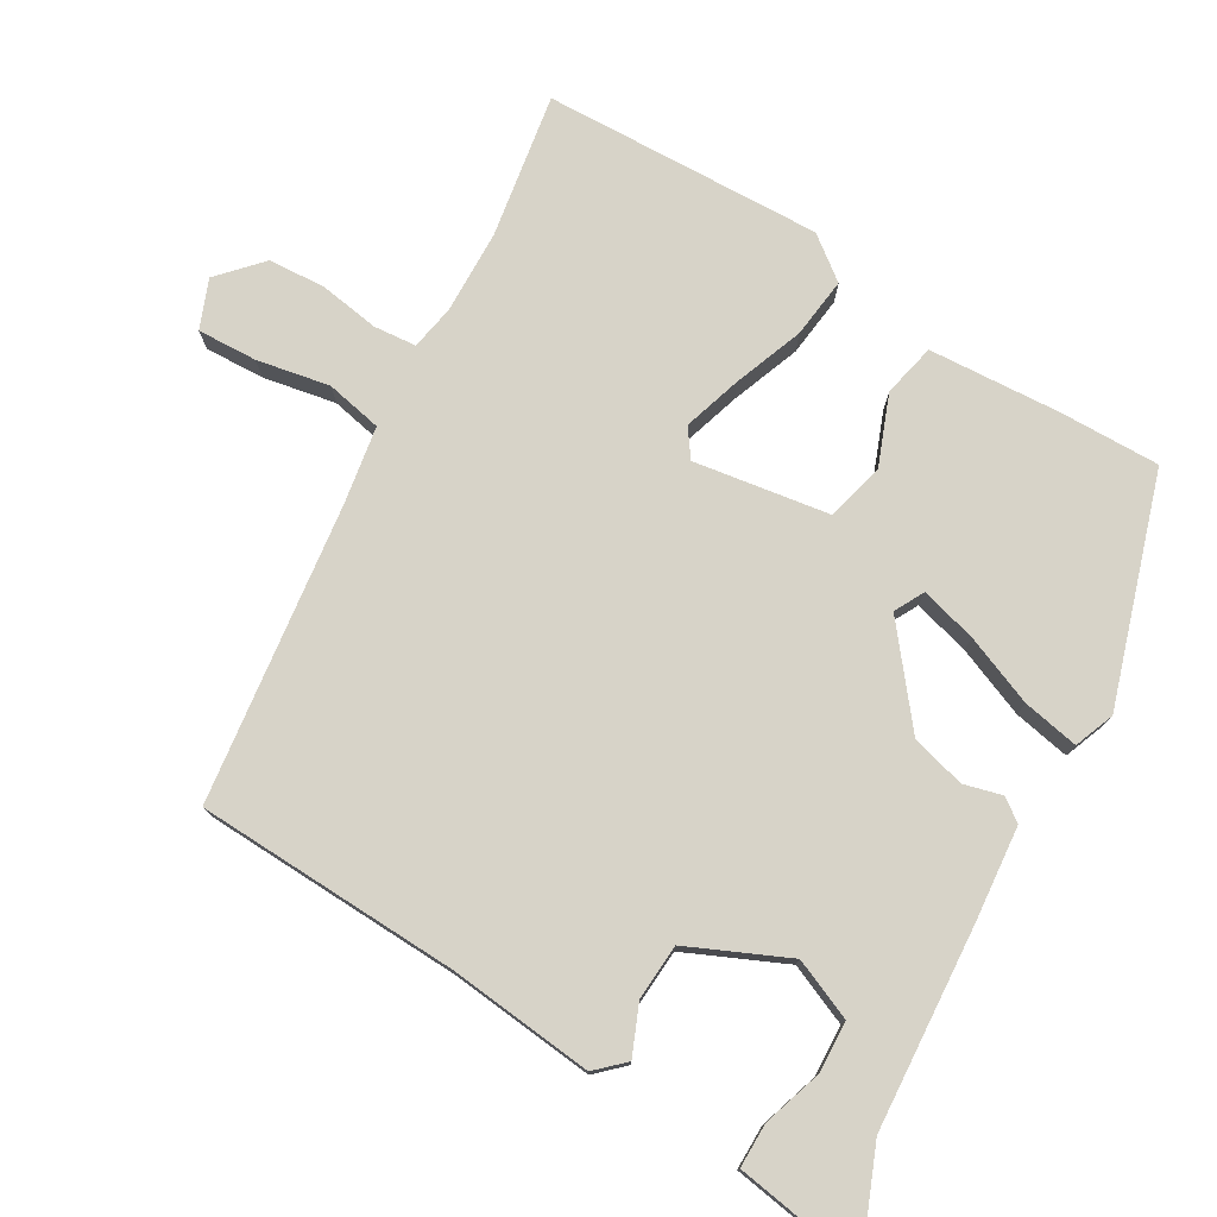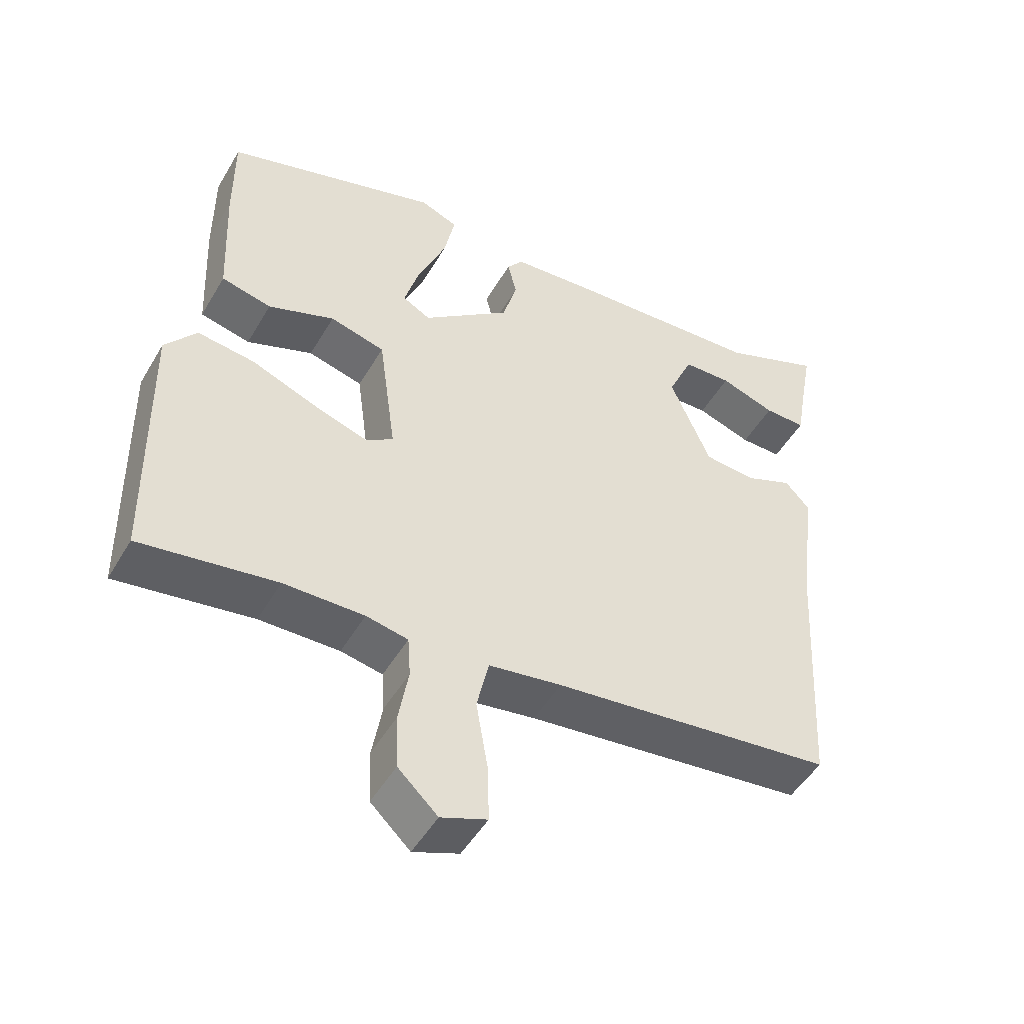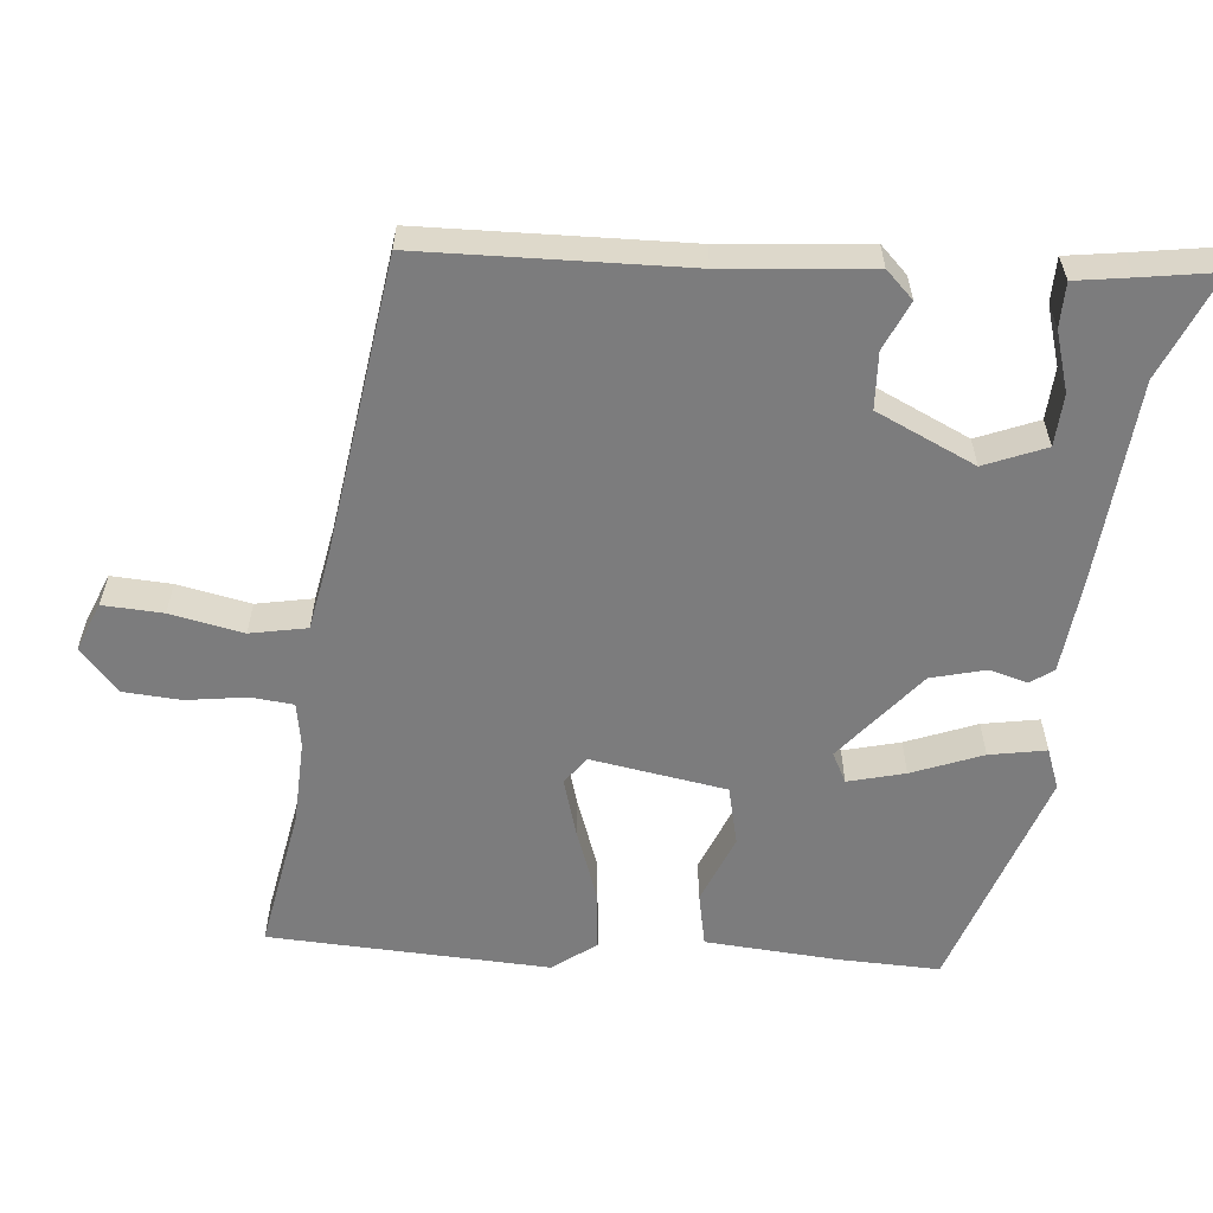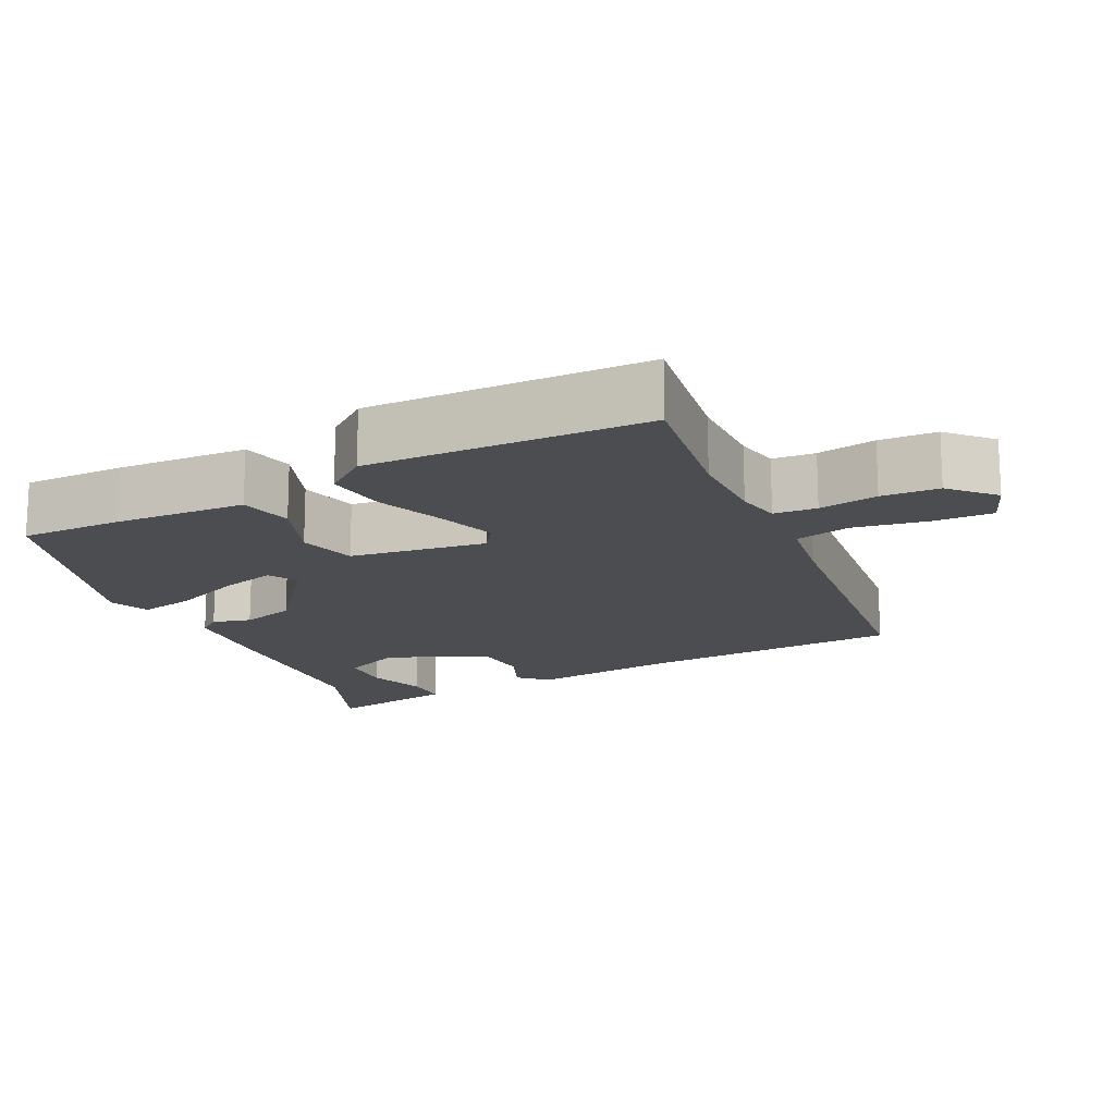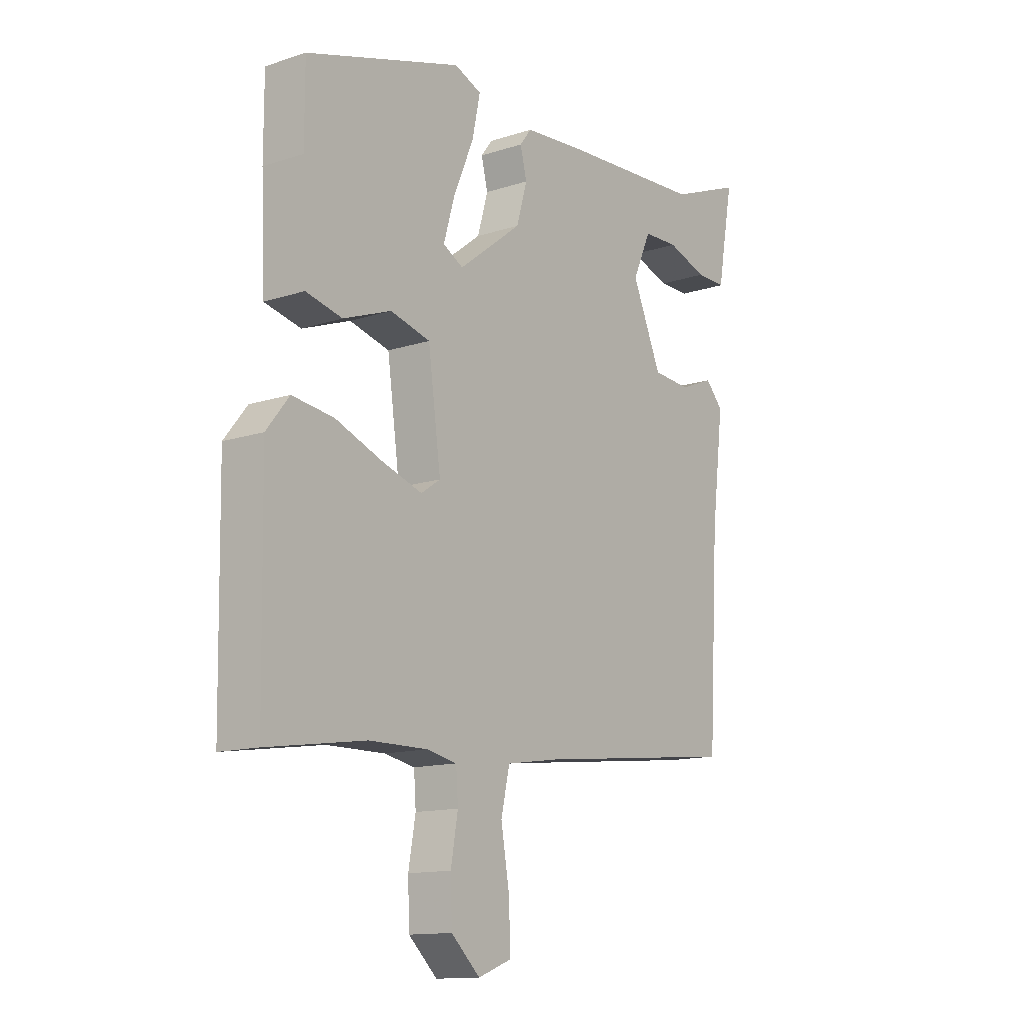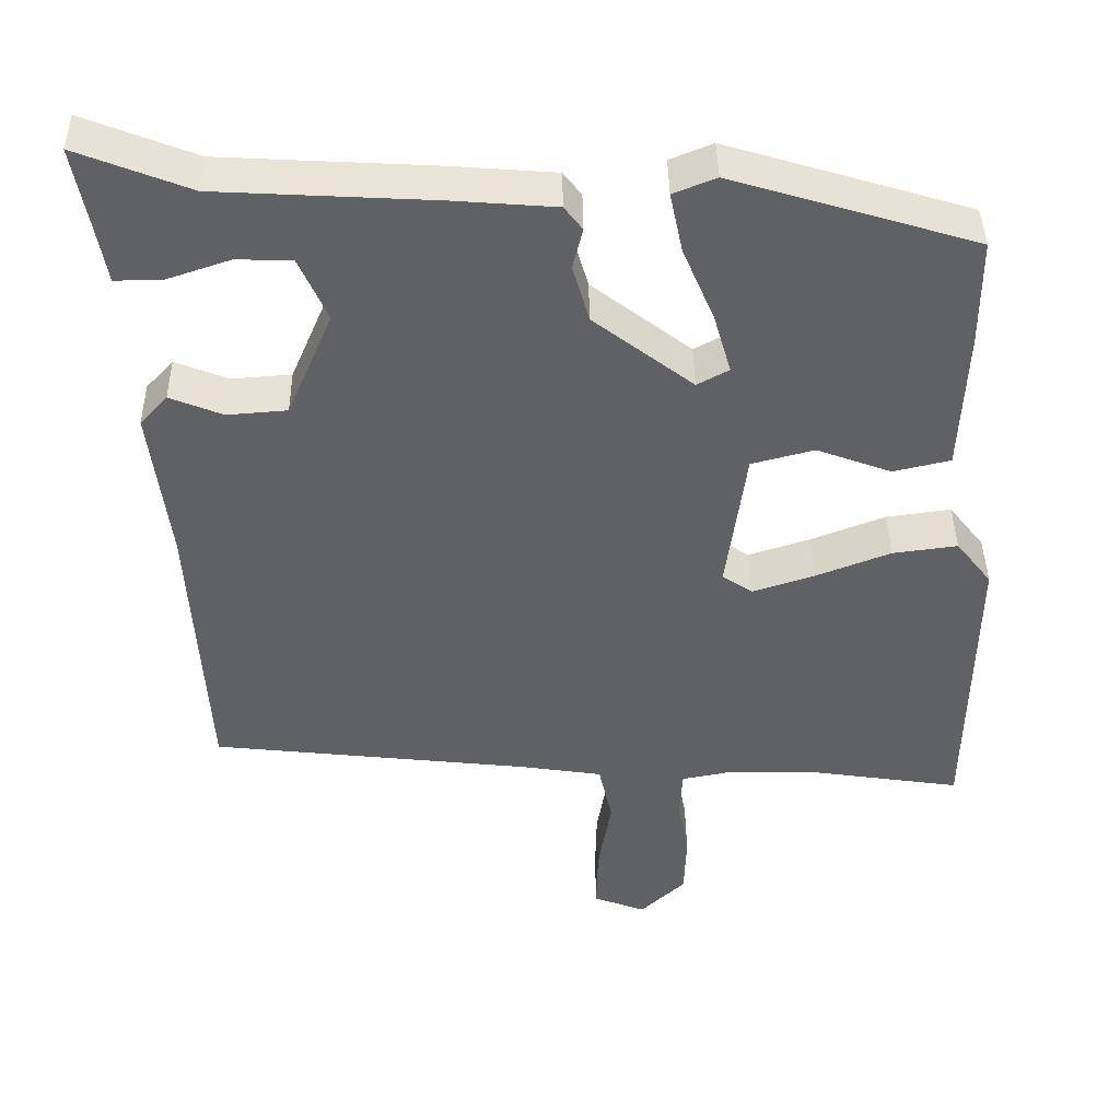
<metadata>
{"format":"obj","ext":"obj","renderer":"f3d","projection":"perspective","resolution":1024,"background":"white","views":[{"elev":76.7,"azim":-60.5,"up":"+Y"},{"elev":-48.9,"azim":150.7,"up":"+Z"},{"elev":-58.8,"azim":-96.9,"up":"+Y"},{"elev":-16.2,"azim":115.8,"up":"+Y"},{"elev":-13.2,"azim":126.8,"up":"+Z"},{"elev":41.7,"azim":-0.8,"up":"+Z"}]}
</metadata>
<code>
v -0.561 0.07 0.524
v -0.418 0.07 0.468
v -0.143 0.07 0.453
v -0.015 0.07 0.443
v 0.008 0.07 0.413
v -0.005 0.07 0.361
v 0.016 0.07 0.288
v 0.142 0.07 0.191
v 0.182 0.07 0.213
v 0.16 0.07 0.289
v 0.12 0.07 0.383
v 0.104 0.07 0.459
v 0.158 0.07 0.481
v 0.466 0.07 0.388
v 0.466 0.07 0.251
v 0.458 0.07 0.072
v 0.386 0.07 0.055
v 0.291 0.07 0.09
v 0.212 0.07 0.069
v 0.187 0.07 -0.115
v 0.225 0.07 -0.141
v 0.304 0.07 -0.115
v 0.398 0.07 -0.078
v 0.48 0.07 -0.067
v 0.525 0.07 -0.124
v 0.519 0.07 -0.503
v 0.324 0.07 -0.474
v 0.209 0.07 -0.473
v 0.149 0.07 -0.485
v 0.145 0.07 -0.543
v 0.159 0.07 -0.623
v 0.156 0.07 -0.701
v 0.099 0.07 -0.755
v 0.033 0.07 -0.73
v 0.035 0.07 -0.649
v 0.052 0.07 -0.55
v 0.035 0.07 -0.474
v -0.07 0.07 -0.458
v -0.475 0.07 -0.413
v -0.495 0.07 -0.056
v -0.519 0.07 0.141
v -0.484 0.07 0.179
v -0.417 0.07 0.152
v -0.341 0.07 0.158
v -0.283 0.07 0.293
v -0.319 0.07 0.374
v -0.389 0.07 0.376
v -0.469 0.07 0.349
v -0.529 0.07 0.348
v -0.542 0.07 0.422
v -0.561 0 0.524
v -0.418 0 0.468
v -0.143 0 0.453
v -0.015 0 0.443
v 0.008 0 0.413
v -0.005 0 0.361
v 0.016 0 0.288
v 0.142 0 0.191
v 0.182 0 0.213
v 0.16 0 0.289
v 0.12 0 0.383
v 0.104 0 0.459
v 0.158 0 0.481
v 0.466 0 0.388
v 0.466 0 0.251
v 0.458 0 0.072
v 0.386 0 0.055
v 0.291 0 0.09
v 0.212 0 0.069
v 0.187 0 -0.115
v 0.225 0 -0.141
v 0.304 0 -0.115
v 0.398 0 -0.078
v 0.48 0 -0.067
v 0.525 0 -0.124
v 0.519 0 -0.503
v 0.324 0 -0.474
v 0.209 0 -0.473
v 0.149 0 -0.485
v 0.145 0 -0.543
v 0.159 0 -0.623
v 0.156 0 -0.701
v 0.099 0 -0.755
v 0.033 0 -0.73
v 0.035 0 -0.649
v 0.052 0 -0.55
v 0.035 0 -0.474
v -0.07 0 -0.458
v -0.475 0 -0.413
v -0.495 0 -0.056
v -0.519 0 0.141
v -0.484 0 0.179
v -0.417 0 0.152
v -0.341 0 0.158
v -0.283 0 0.293
v -0.319 0 0.374
v -0.389 0 0.376
v -0.469 0 0.349
v -0.529 0 0.348
v -0.542 0 0.422
f 47 48 49 50
f 46 47 50 1
f 40 41 42 43
f 38 39 40 43
f 37 38 43 44
f 33 34 35 36
f 33 36 37
f 30 31 32 33
f 29 30 33 37
f 28 29 37 44
f 24 25 26 27
f 22 23 24 27
f 21 22 27 28
f 20 21 28 44
f 15 16 17 18
f 15 18 19
f 14 15 19
f 13 14 19
f 10 11 12 13
f 9 10 13
f 9 13 19
f 8 9 19 20
f 3 4 5 6
f 2 3 6 7
f 46 1 2 7
f 45 46 7 8
f 8 20 44 45
f 100 99 98 97
f 51 100 97 96
f 93 92 91 90
f 93 90 89 88
f 94 93 88 87
f 86 85 84 83
f 87 86 83
f 83 82 81 80
f 87 83 80 79
f 94 87 79 78
f 77 76 75 74
f 77 74 73 72
f 78 77 72 71
f 94 78 71 70
f 68 67 66 65
f 69 68 65
f 69 65 64
f 69 64 63
f 63 62 61 60
f 63 60 59
f 69 63 59
f 70 69 59 58
f 56 55 54 53
f 57 56 53 52
f 57 52 51 96
f 58 57 96 95
f 95 94 70 58
f 1 51 52 2
f 2 52 53 3
f 3 53 54 4
f 4 54 55 5
f 5 55 56 6
f 6 56 57 7
f 7 57 58 8
f 8 58 59 9
f 9 59 60 10
f 10 60 61 11
f 11 61 62 12
f 12 62 63 13
f 13 63 64 14
f 14 64 65 15
f 15 65 66 16
f 16 66 67 17
f 17 67 68 18
f 18 68 69 19
f 19 69 70 20
f 20 70 71 21
f 21 71 72 22
f 22 72 73 23
f 23 73 74 24
f 24 74 75 25
f 25 75 76 26
f 26 76 77 27
f 27 77 78 28
f 28 78 79 29
f 29 79 80 30
f 30 80 81 31
f 31 81 82 32
f 32 82 83 33
f 33 83 84 34
f 34 84 85 35
f 35 85 86 36
f 36 86 87 37
f 37 87 88 38
f 38 88 89 39
f 39 89 90 40
f 40 90 91 41
f 41 91 92 42
f 42 92 93 43
f 43 93 94 44
f 44 94 95 45
f 45 95 96 46
f 46 96 97 47
f 47 97 98 48
f 48 98 99 49
f 49 99 100 50
f 50 100 51 1

</code>
